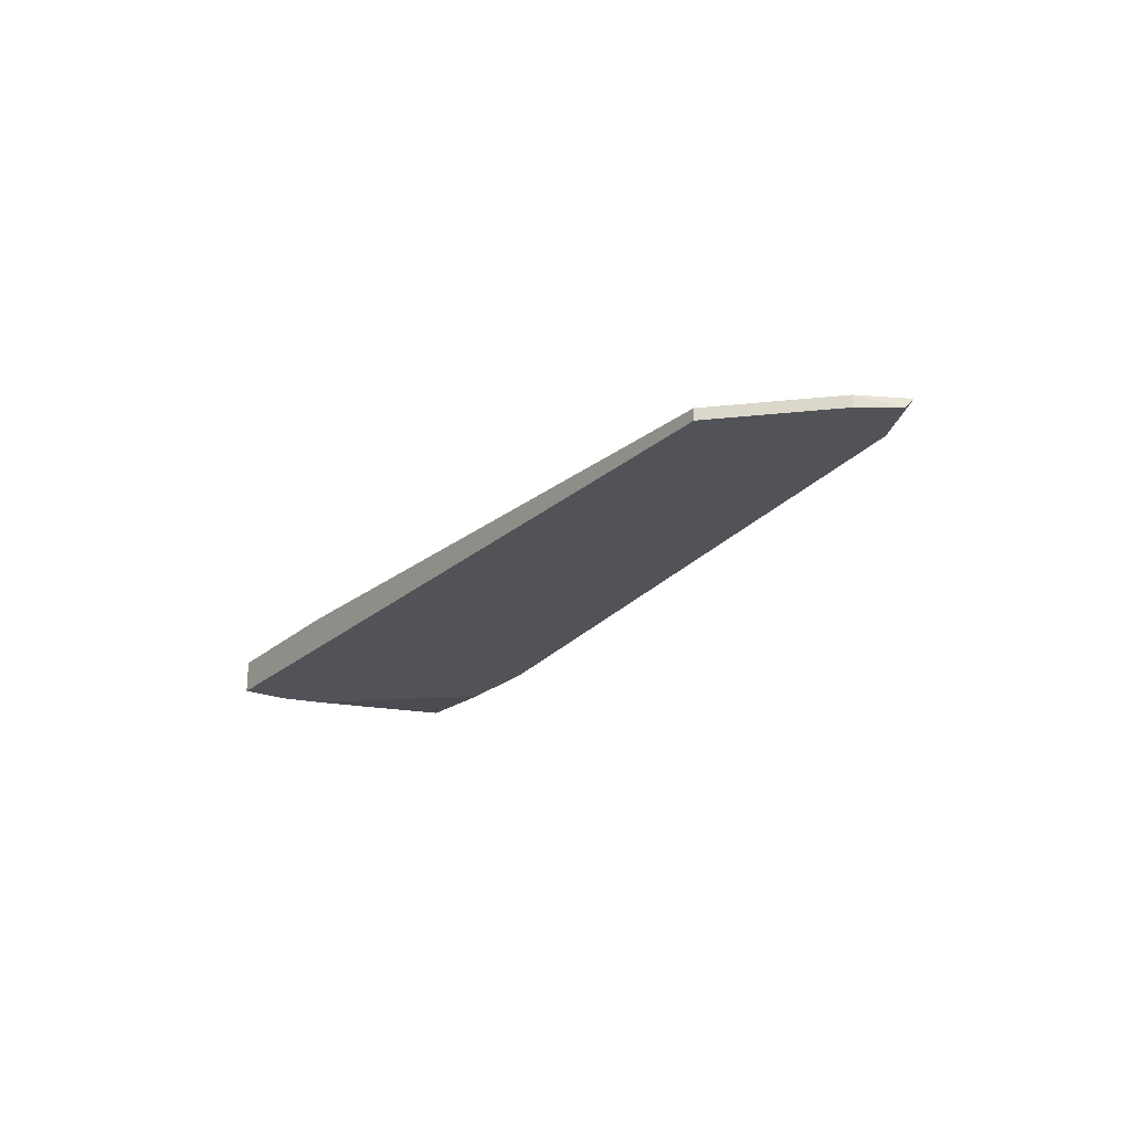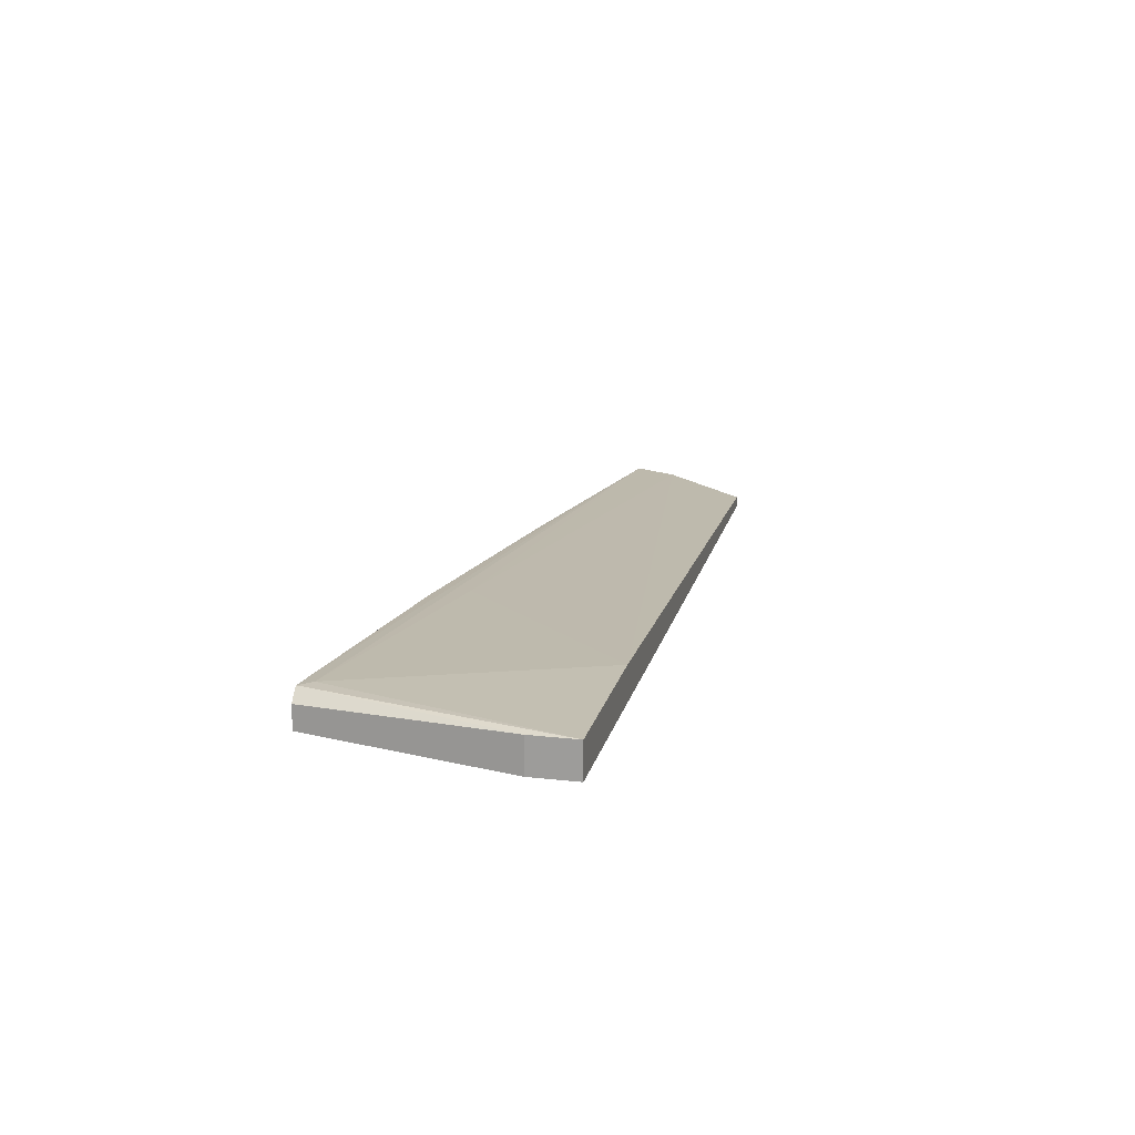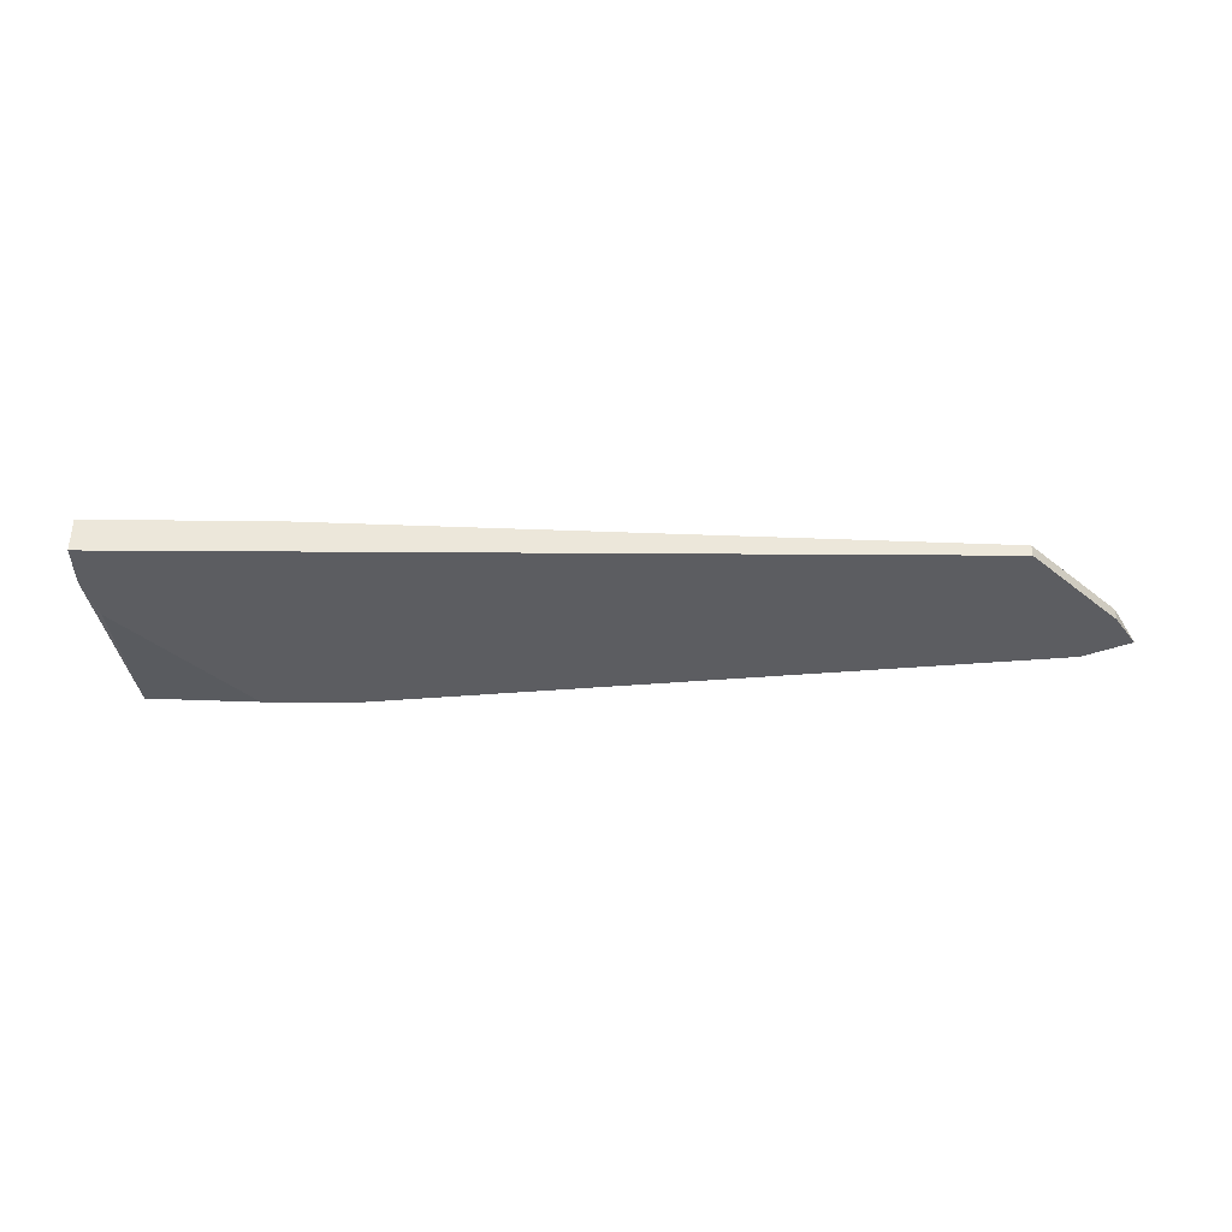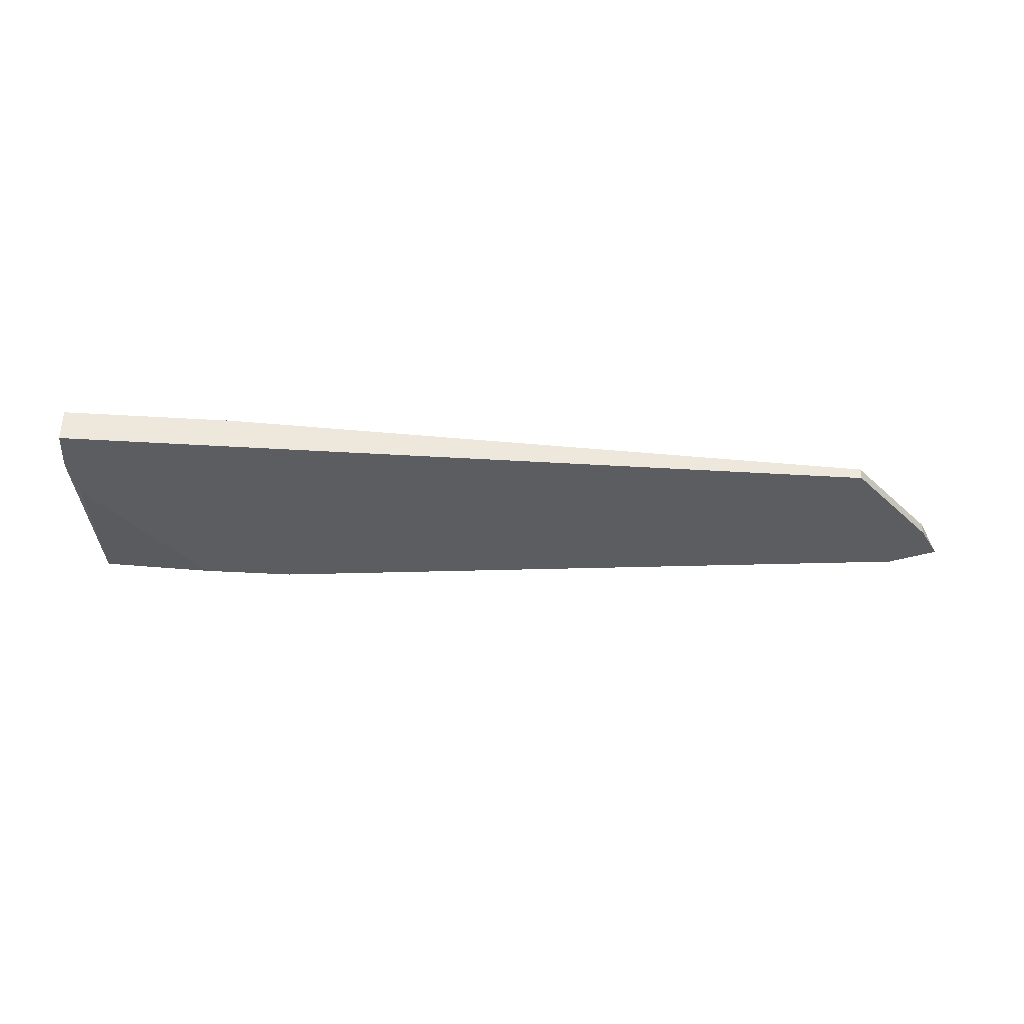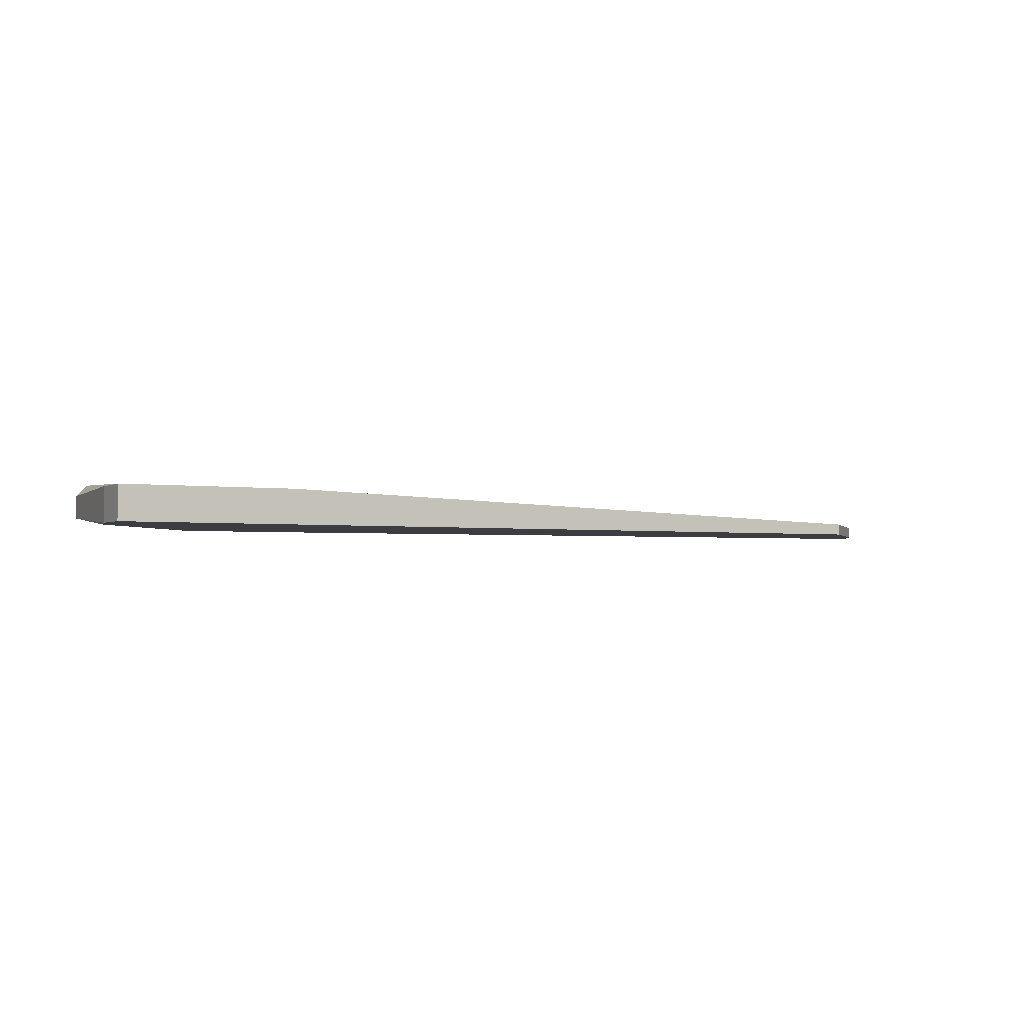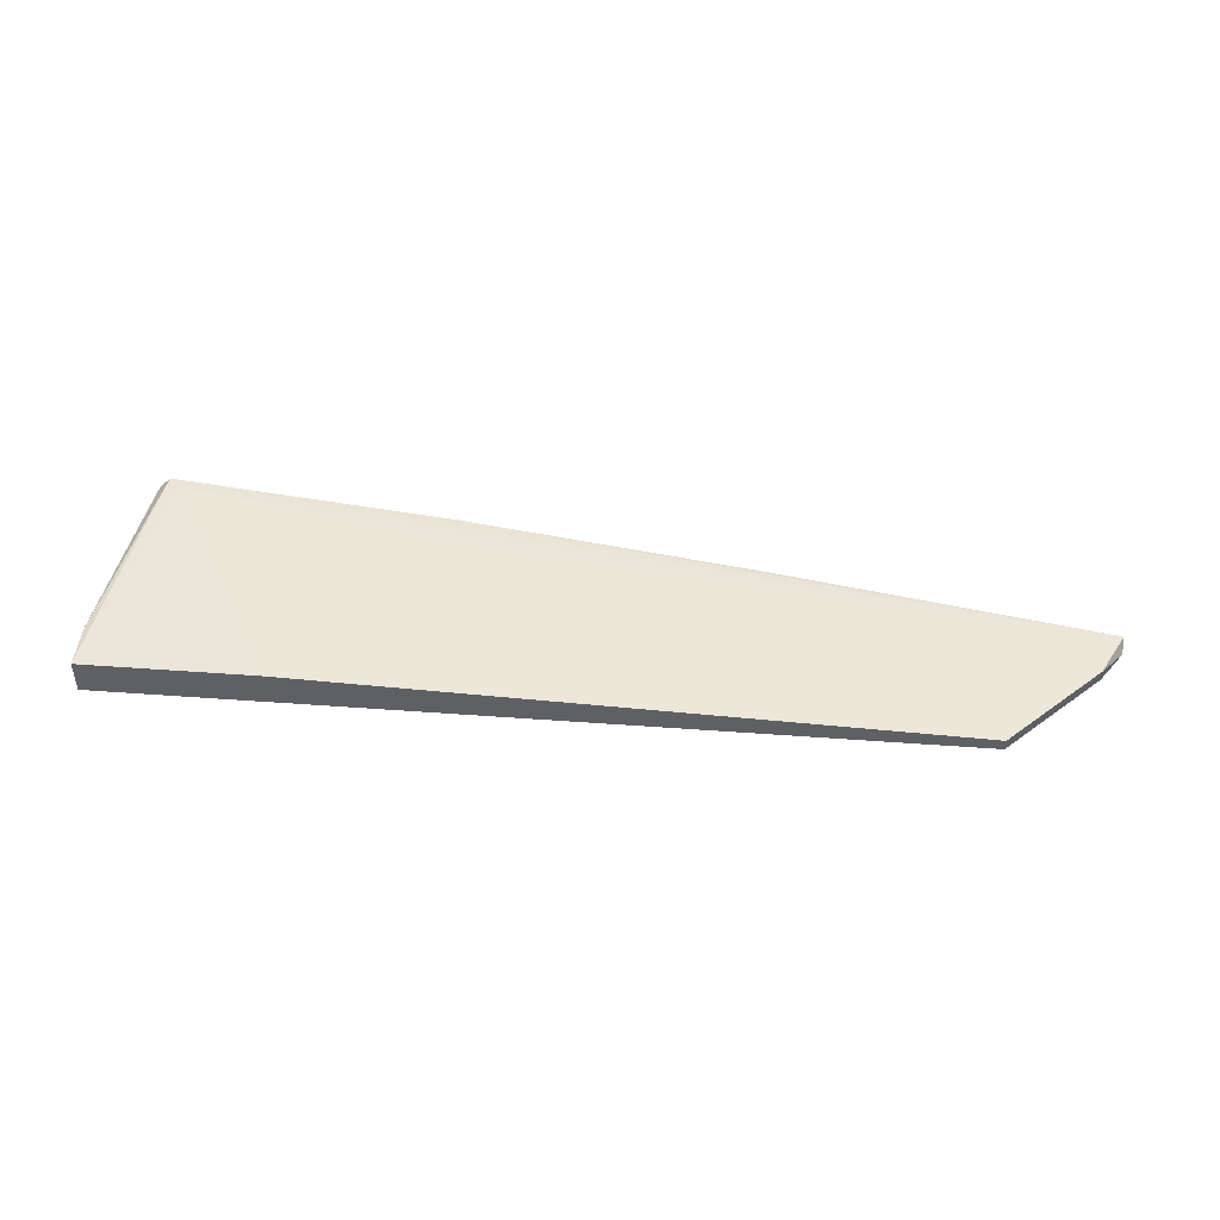
<metadata>
{"format":"obj","ext":"obj","renderer":"f3d","projection":"perspective","resolution":1024,"background":"white","views":[{"elev":-22.5,"azim":-124.5,"up":"+Y"},{"elev":16.6,"azim":102.8,"up":"+Y"},{"elev":-37.1,"azim":179.5,"up":"+Y"},{"elev":-36.6,"azim":175.4,"up":"+Y"},{"elev":-2.5,"azim":151.4,"up":"+Y"},{"elev":45.4,"azim":-175.1,"up":"+Y"}]}
</metadata>
<code>
v 0.102 -0.01246 0.02494
v 0.08942 -0.01246 0.03863
v 0.08942 -0.01132 0.03977
v 0.09855 -0.007898 0.03863
v 0.086 -0.009039 0.01581
v 0.008446 -0.01246 0.02836
v 0.008446 -0.01132 0.0295
v 0.09057 -0.009039 0.03977
v 0.01073 -0.01246 0.02494
v 0.01073 -0.01132 0.02494
v 0.09969 -0.007898 0.03977
v 0.07117 -0.009039 0.03749
v 0.1008 -0.009039 0.03977
v 0.1008 -0.01132 0.03977
v 0.1031 -0.009039 0.01581
v 0.1031 -0.009039 0.02038
v 0.1031 -0.01246 0.01581
v 0.1031 -0.01246 0.02038
v 0.04153 -0.01018 0.03406
v 0.05066 -0.01132 0.03521
v 0.01986 -0.01246 0.01581
v 0.01986 -0.01132 0.01581
v 0.06889 -0.009039 0.03406
v 0.0803 -0.01246 0.03863
v 0.01302 -0.01246 0.03064
f 20 3 12
f 9 21 17
f 17 21 5
f 9 17 2
f 17 5 15
f 5 4 15
f 21 9 22
f 5 21 22
f 9 2 25
f 2 14 24
f 20 25 24
f 25 2 24
f 4 7 11
f 15 4 11
f 8 14 11
f 22 9 10
f 5 22 10
f 25 20 19
f 7 25 19
f 2 17 1
f 14 2 1
f 17 15 16
f 15 11 16
f 16 11 13
f 11 14 13
f 14 16 13
f 1 17 18
f 14 1 18
f 17 16 18
f 16 14 18
f 14 8 3
f 24 14 3
f 20 24 3
f 4 5 23
f 7 4 23
f 5 10 23
f 10 7 23
f 9 25 6
f 25 7 6
f 10 9 6
f 7 10 6
f 11 7 12
f 8 11 12
f 19 20 12
f 7 19 12
f 3 8 12

</code>
